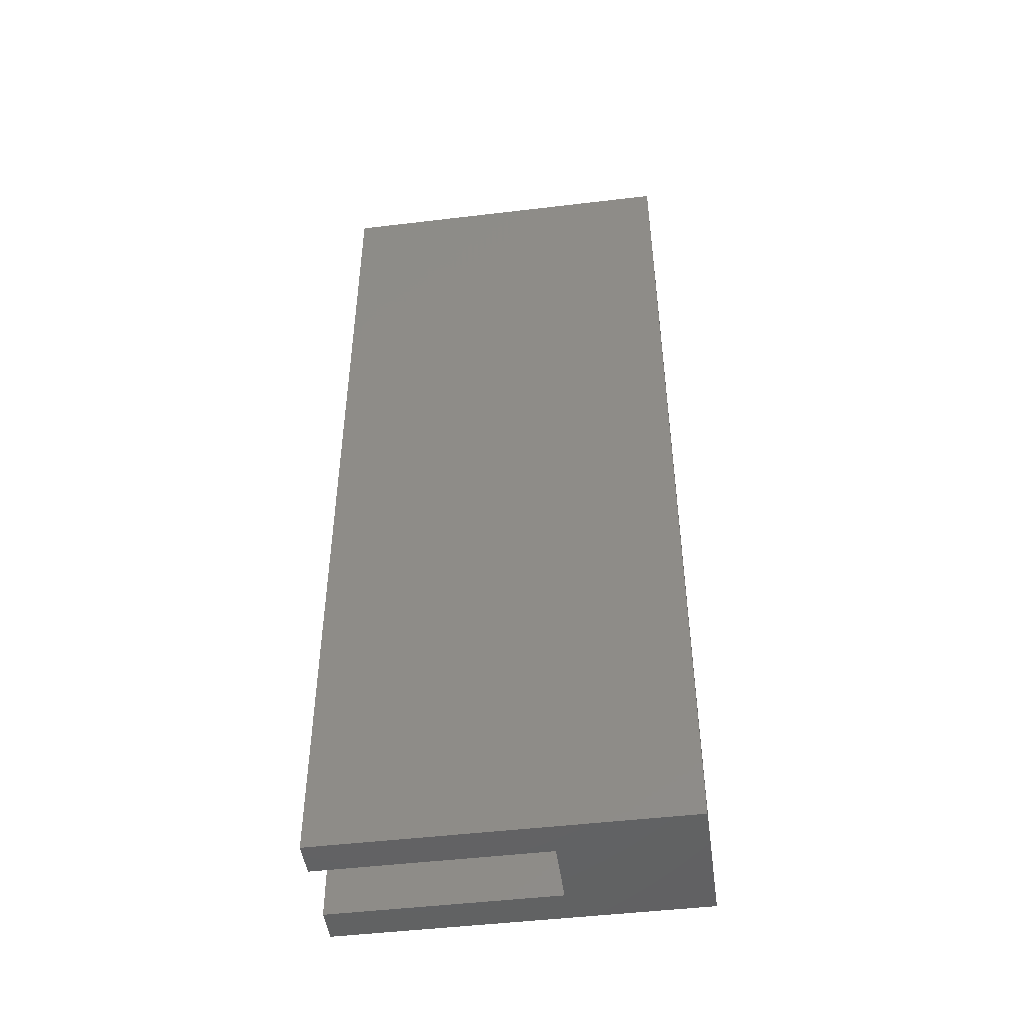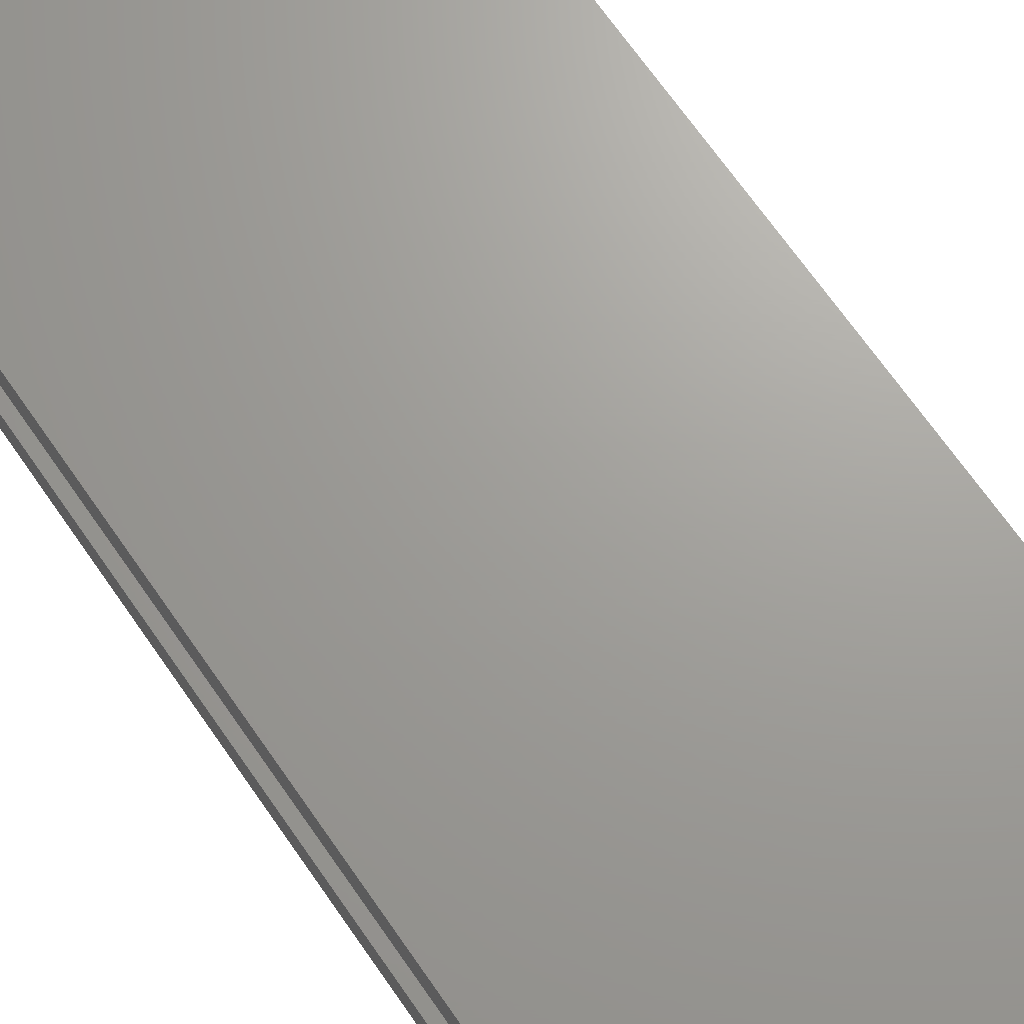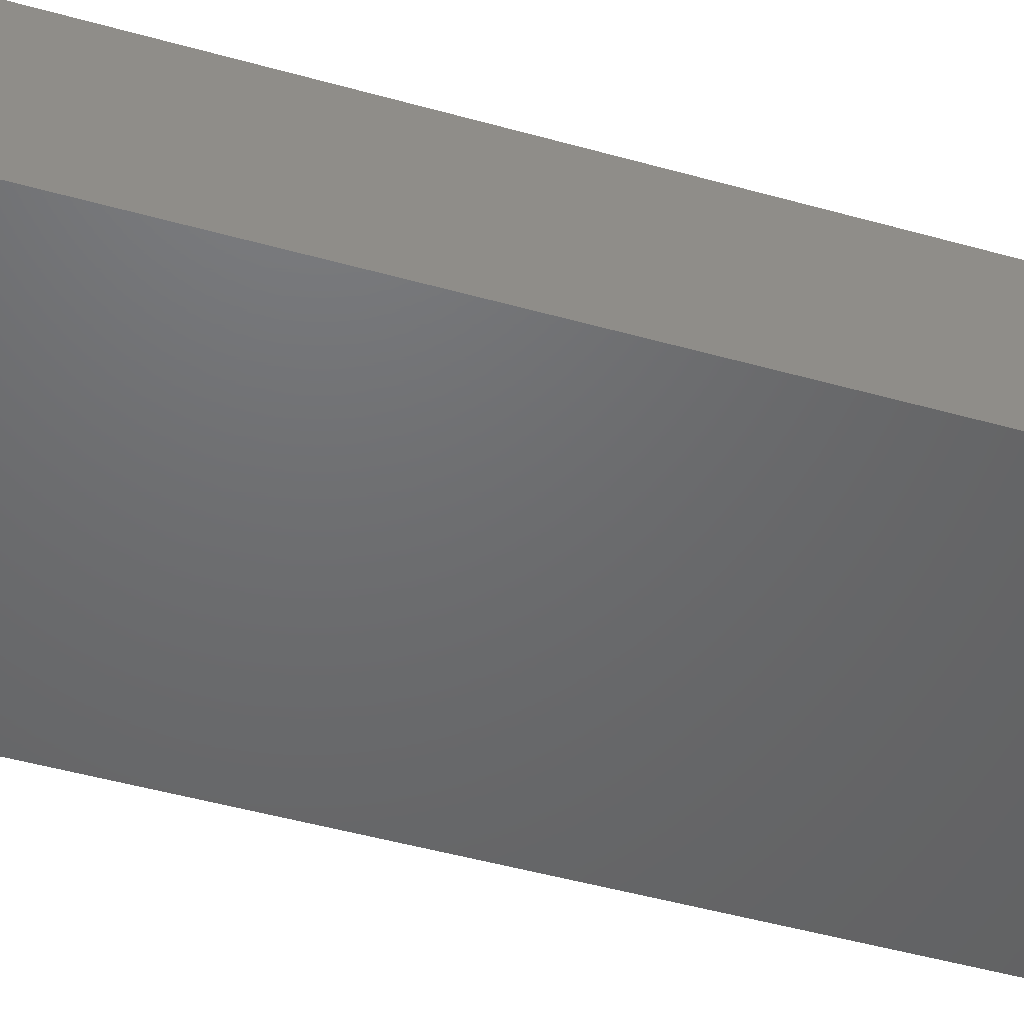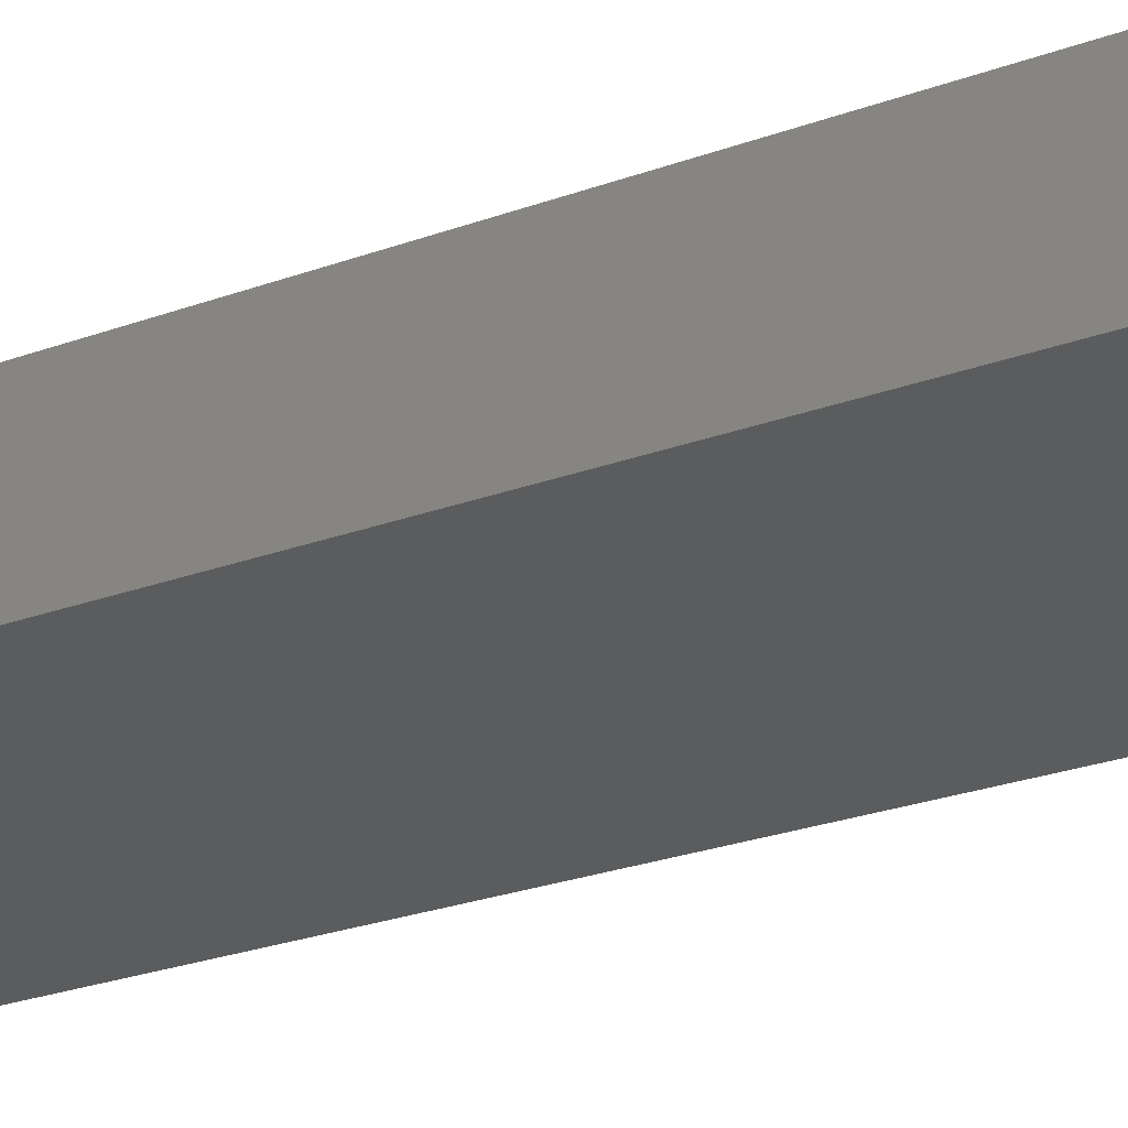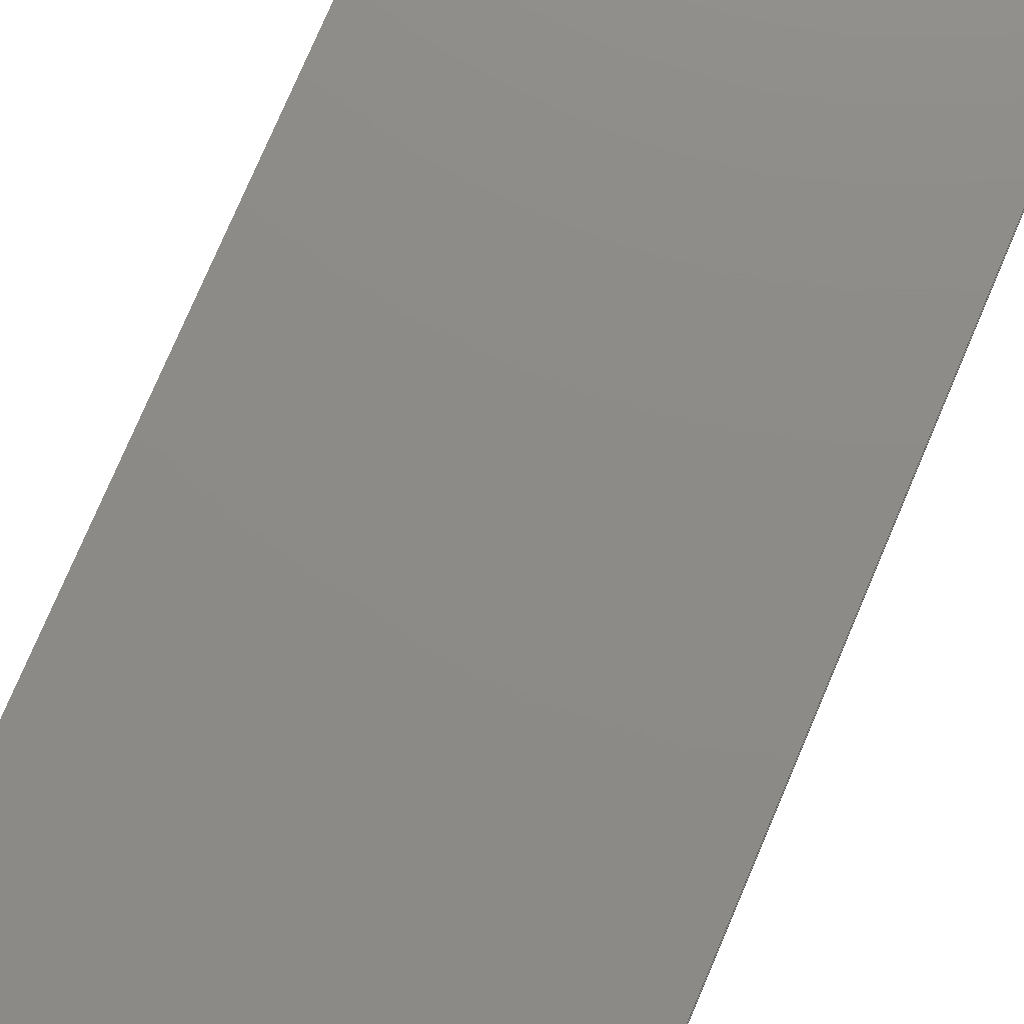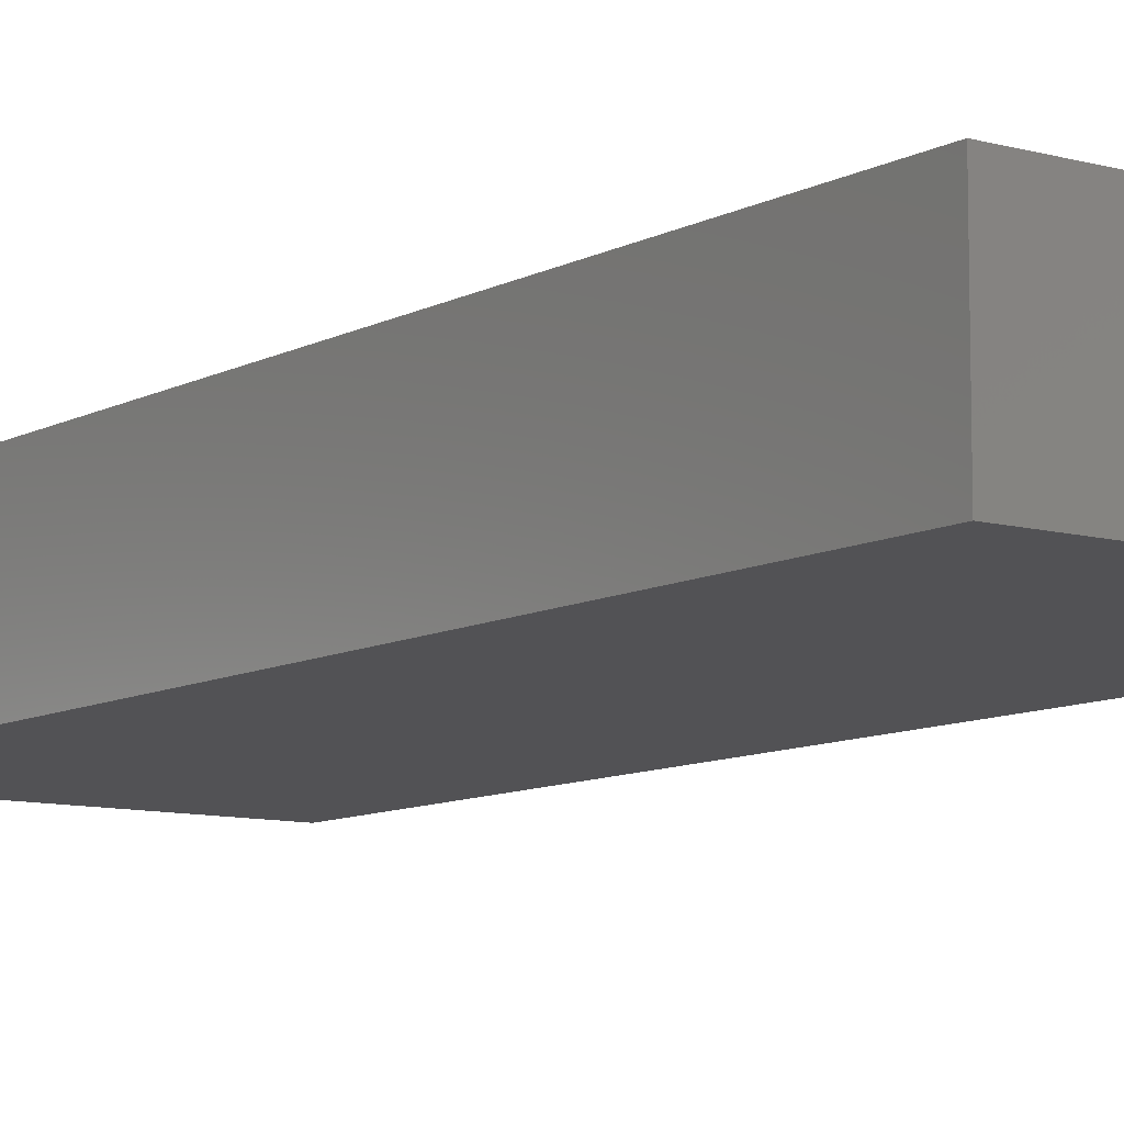
<metadata>
{"format":"stl","ext":"stl","renderer":"f3d","projection":"perspective","resolution":1024,"background":"white","views":[{"elev":-47.5,"azim":7.7,"up":"+Z"},{"elev":68.6,"azim":-34.7,"up":"+Y"},{"elev":-48.2,"azim":72.5,"up":"+Y"},{"elev":-28.0,"azim":118.5,"up":"+Y"},{"elev":76.0,"azim":-157.0,"up":"+Y"},{"elev":-9.4,"azim":143.8,"up":"+Y"}]}
</metadata>
<code>
# stl→obj: 16 verts, 28 faces
v 18.5 18.5 1.974e-14
v 0 16.7 4.512e-14
v 0 18.5 5.358e-14
v 11.5 16.7 4.512e-14
v 11.5 13.3 4.512e-14
v 4.904e-17 13.3 4.512e-14
v 18.5 11.5 4.512e-14
v 0 11.5 3.102e-14
v 0 18.5 50
v 0 16.7 50
v 4.904e-17 13.3 50
v 11.5 13.3 50
v 11.5 16.7 50
v 0 11.5 50
v 18.5 18.5 50
v 18.5 11.5 50
f 1 2 3
f 2 1 4
f 4 1 5
f 6 7 8
f 7 6 5
f 7 5 1
f 9 2 10
f 2 9 3
f 11 5 6
f 5 11 12
f 13 5 12
f 5 13 4
f 13 2 4
f 2 13 10
f 11 8 14
f 8 11 6
f 3 15 1
f 15 3 9
f 7 14 8
f 14 7 16
f 16 11 14
f 11 16 12
f 12 16 13
f 13 9 10
f 9 13 15
f 15 13 16
f 1 16 7
f 16 1 15

</code>
